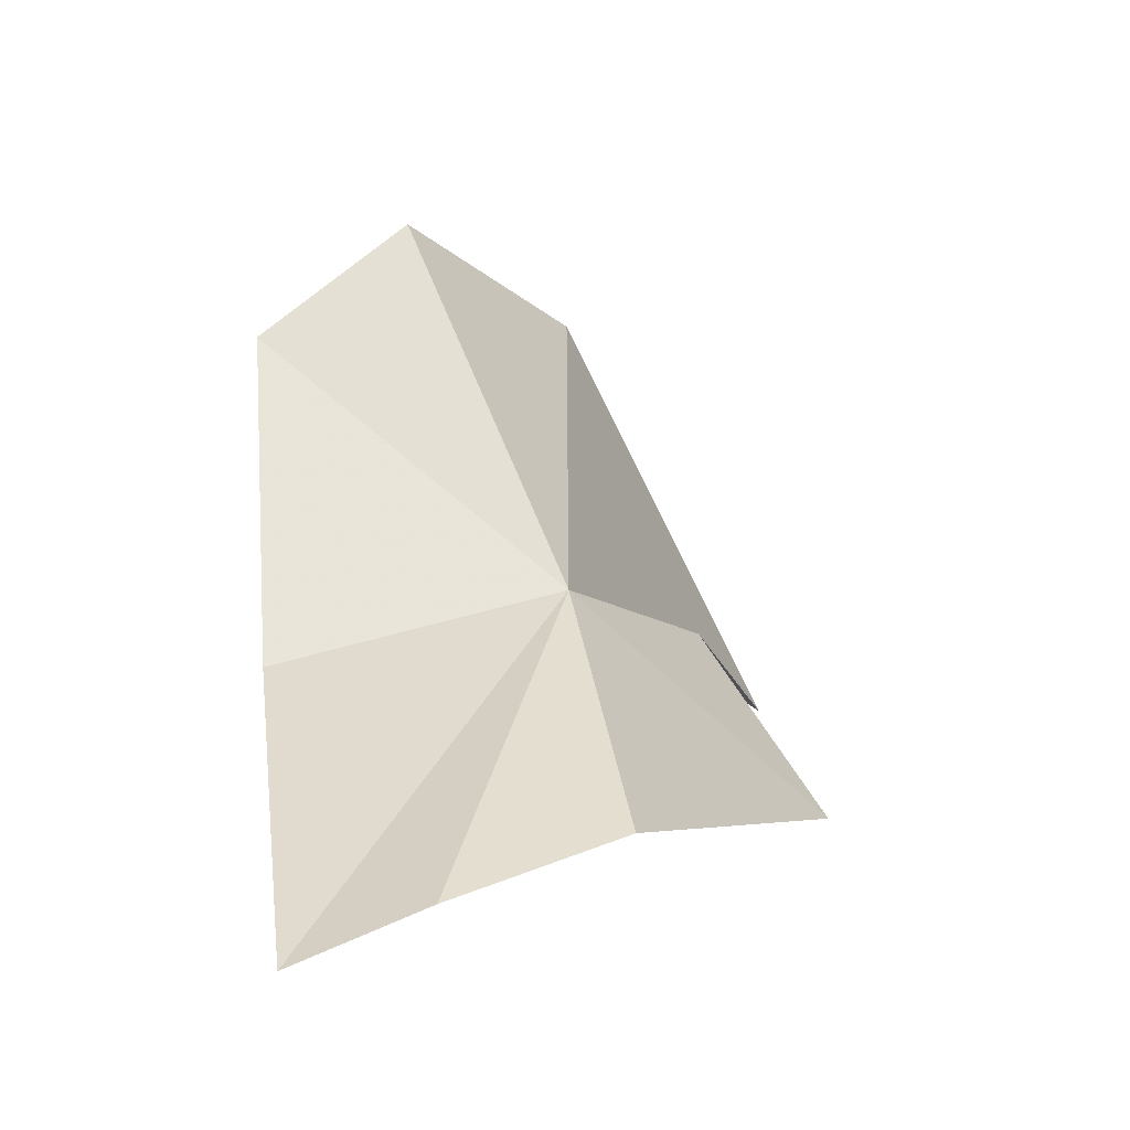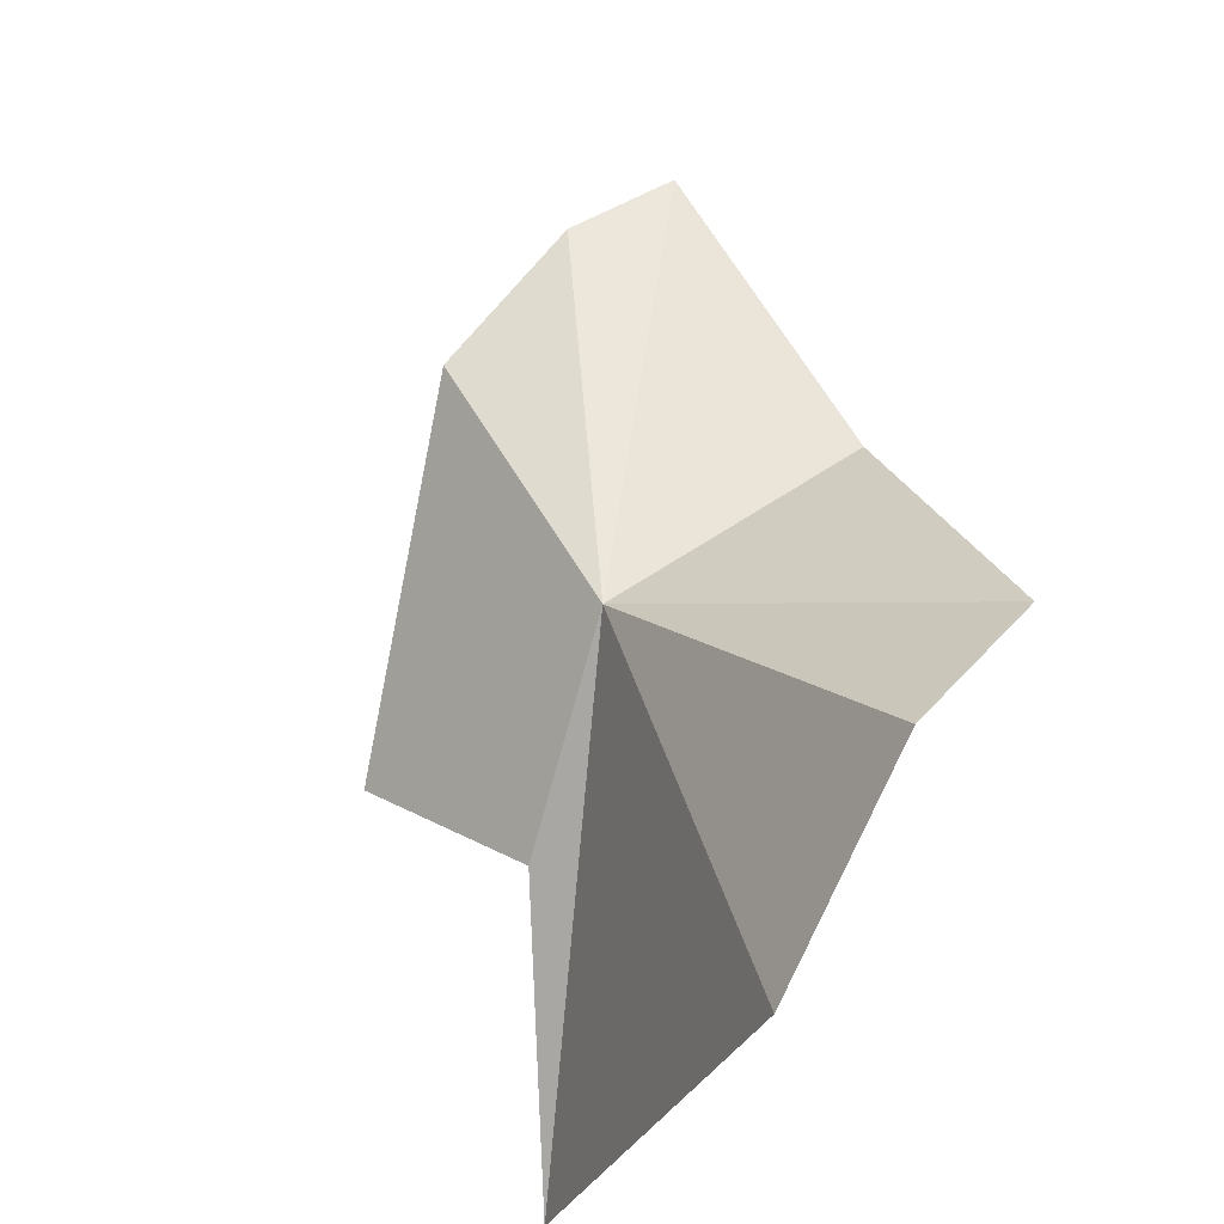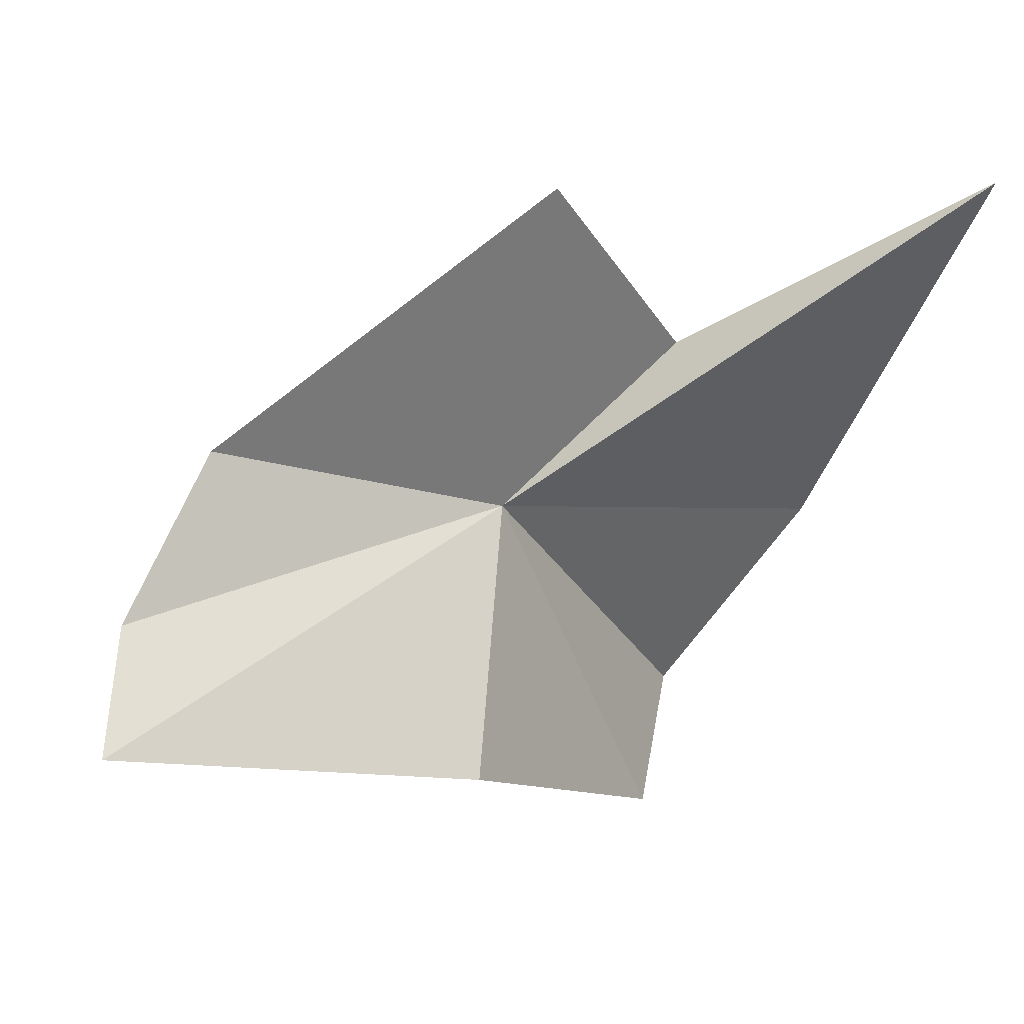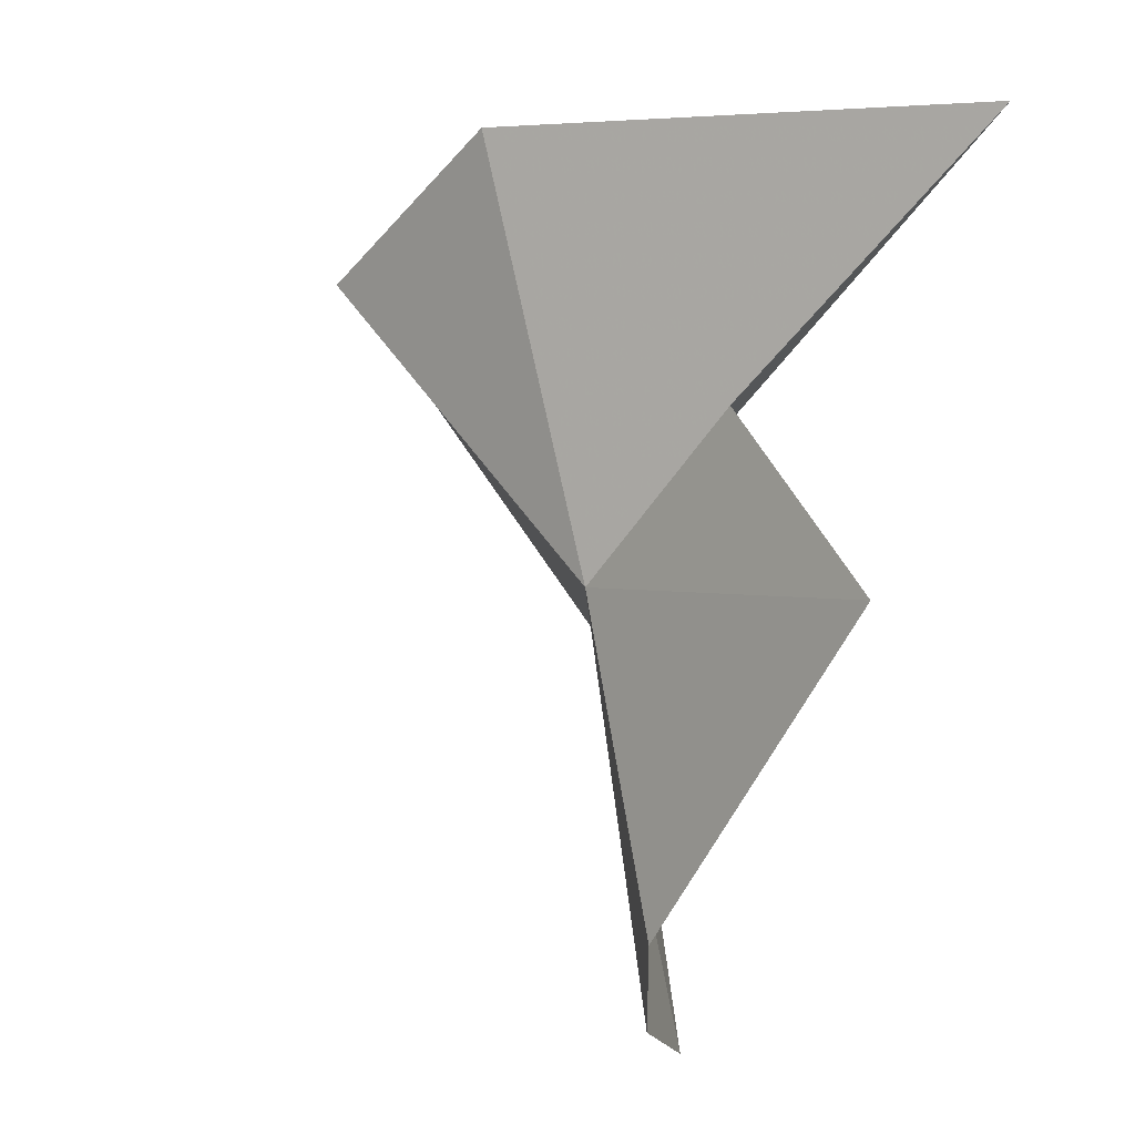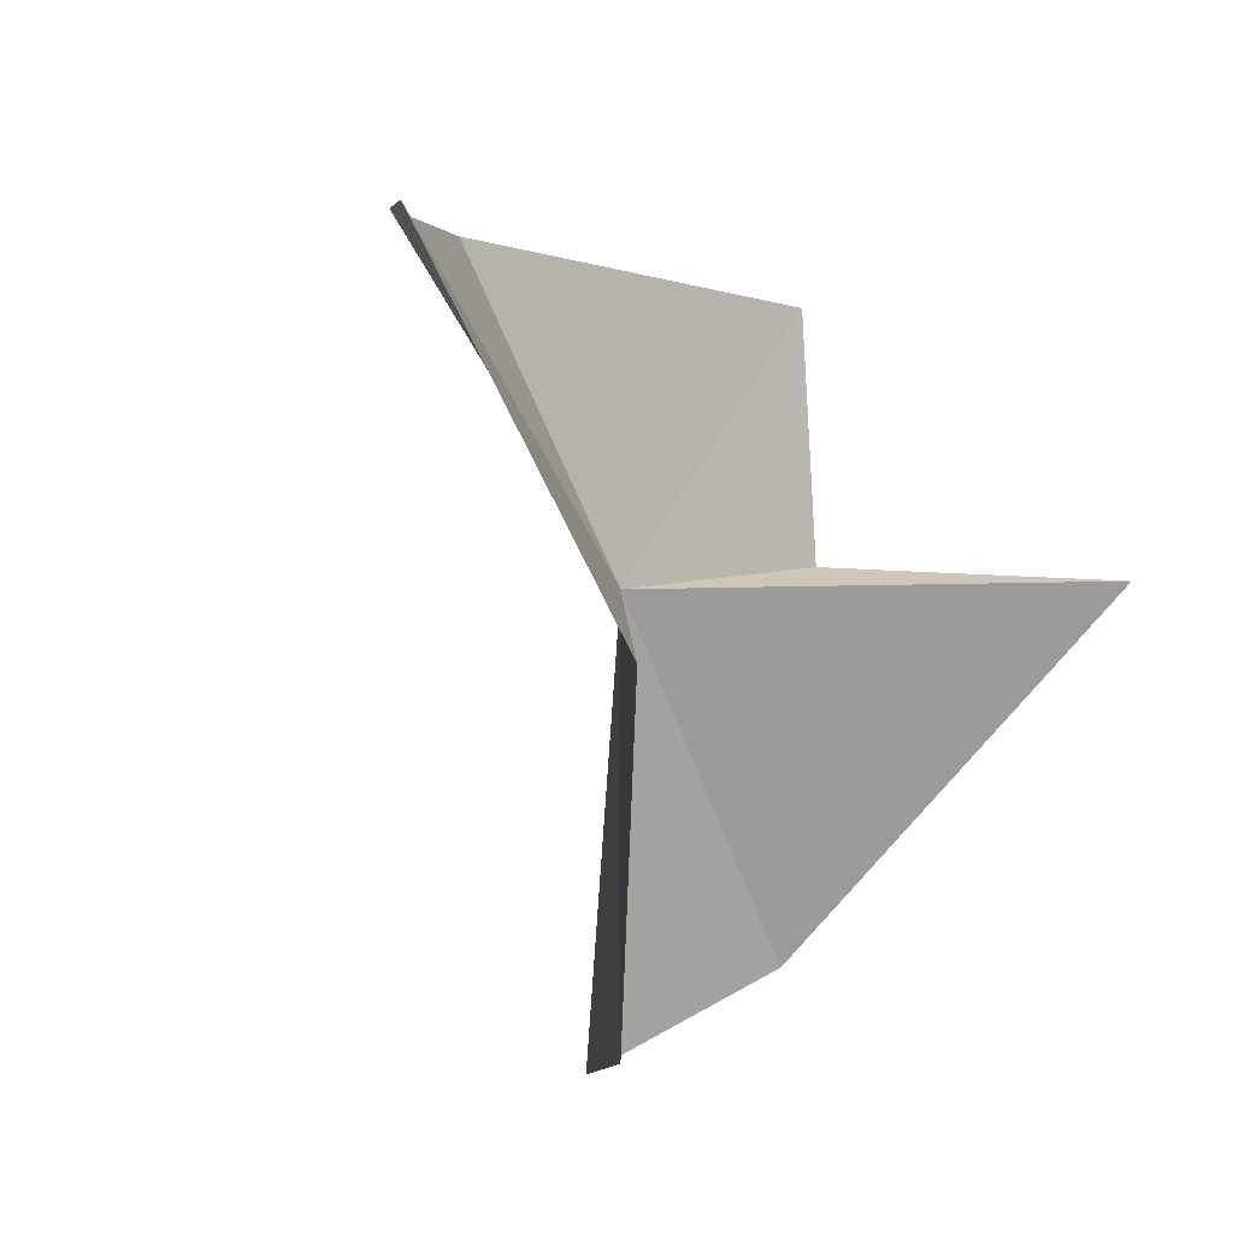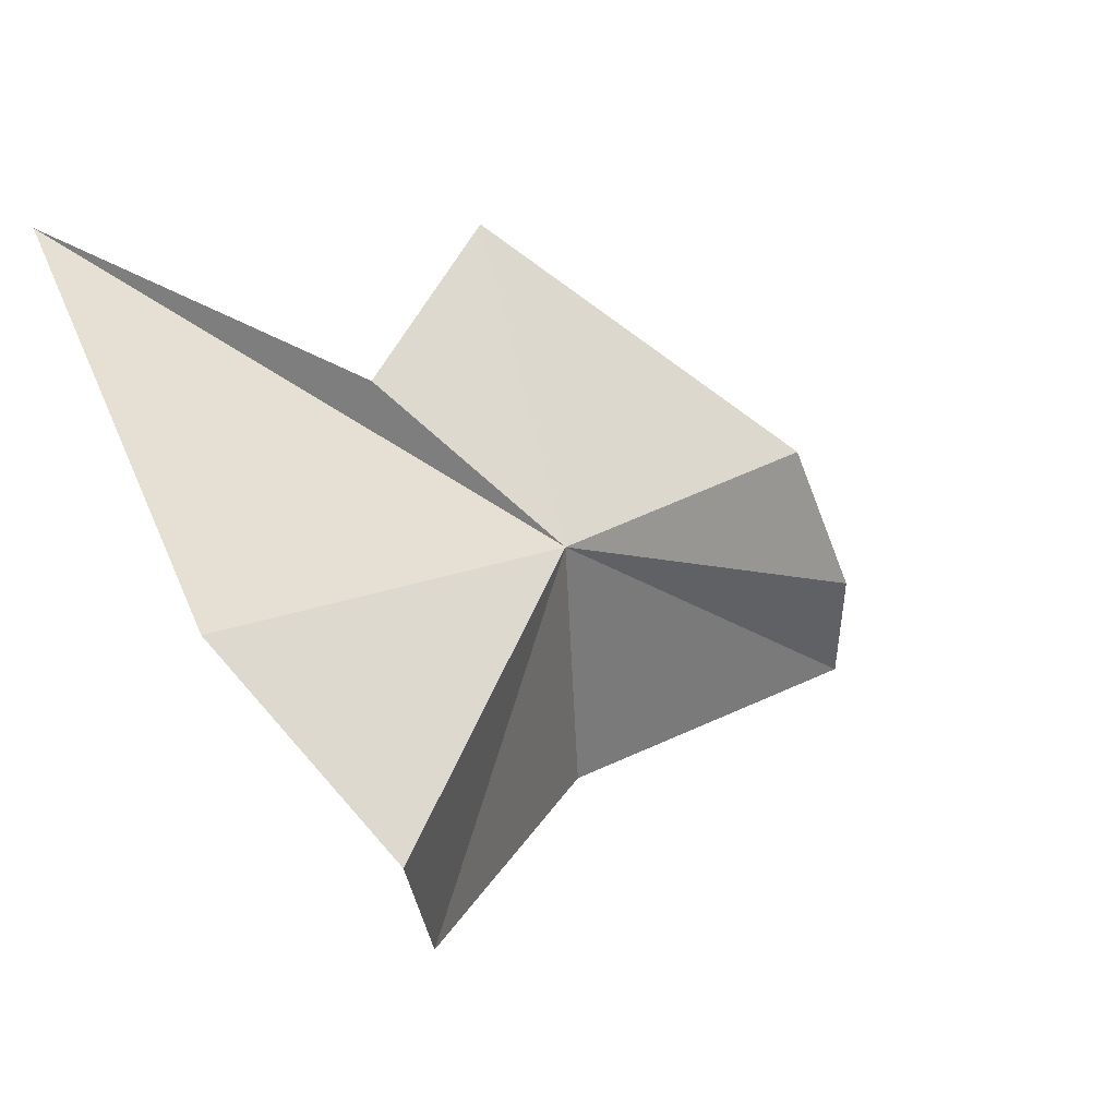
<metadata>
{"format":"obj","ext":"obj","renderer":"f3d","projection":"perspective","resolution":1024,"background":"white","views":[{"elev":14.5,"azim":81.3,"up":"+Z"},{"elev":74.2,"azim":-117.7,"up":"+Z"},{"elev":-12.7,"azim":166.4,"up":"+Y"},{"elev":80.0,"azim":102.1,"up":"+Y"},{"elev":-66.3,"azim":135.0,"up":"+Y"},{"elev":23.8,"azim":-21.6,"up":"+Y"}]}
</metadata>
<code>
v 1967 54.18 62.23
v 1967 63.56 53.42
v 1961 59.99 58.74
v 1978 54.48 57.63
v 1981 43.49 55.35
v 1981 48.14 56.9
v 1968 43.66 60.33
v 1951 64.79 52.25
v 1959 44.04 69.99
v 1952 56.36 69.02
v 1957 49.71 73.7
f 1 3 2
f 1 2 4
f 1 6 5
f 1 4 6
f 1 5 7
f 1 8 3
f 1 7 9
f 1 10 8
f 1 9 11
f 1 11 10

</code>
